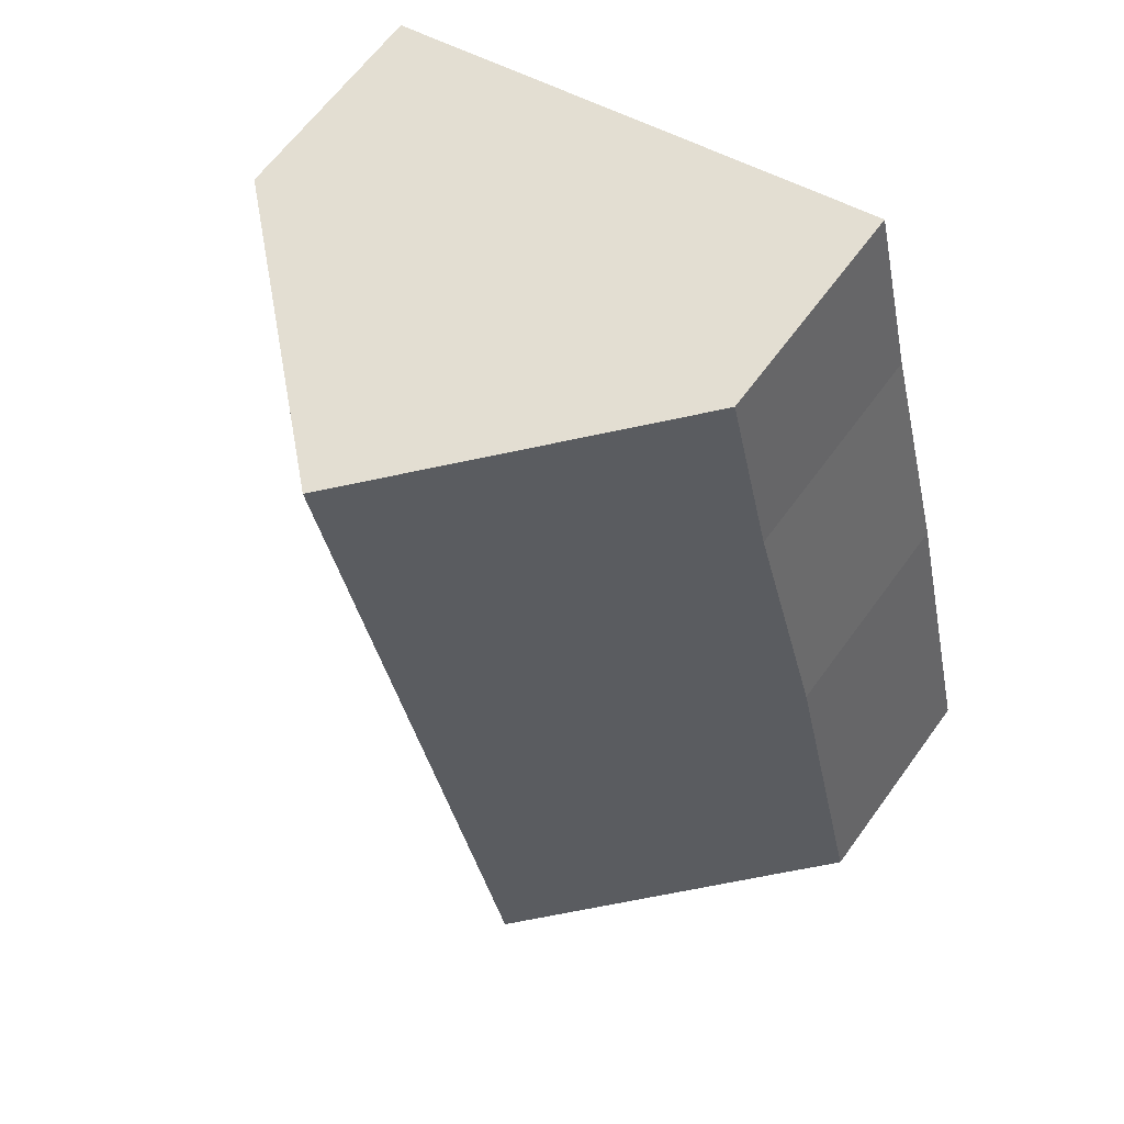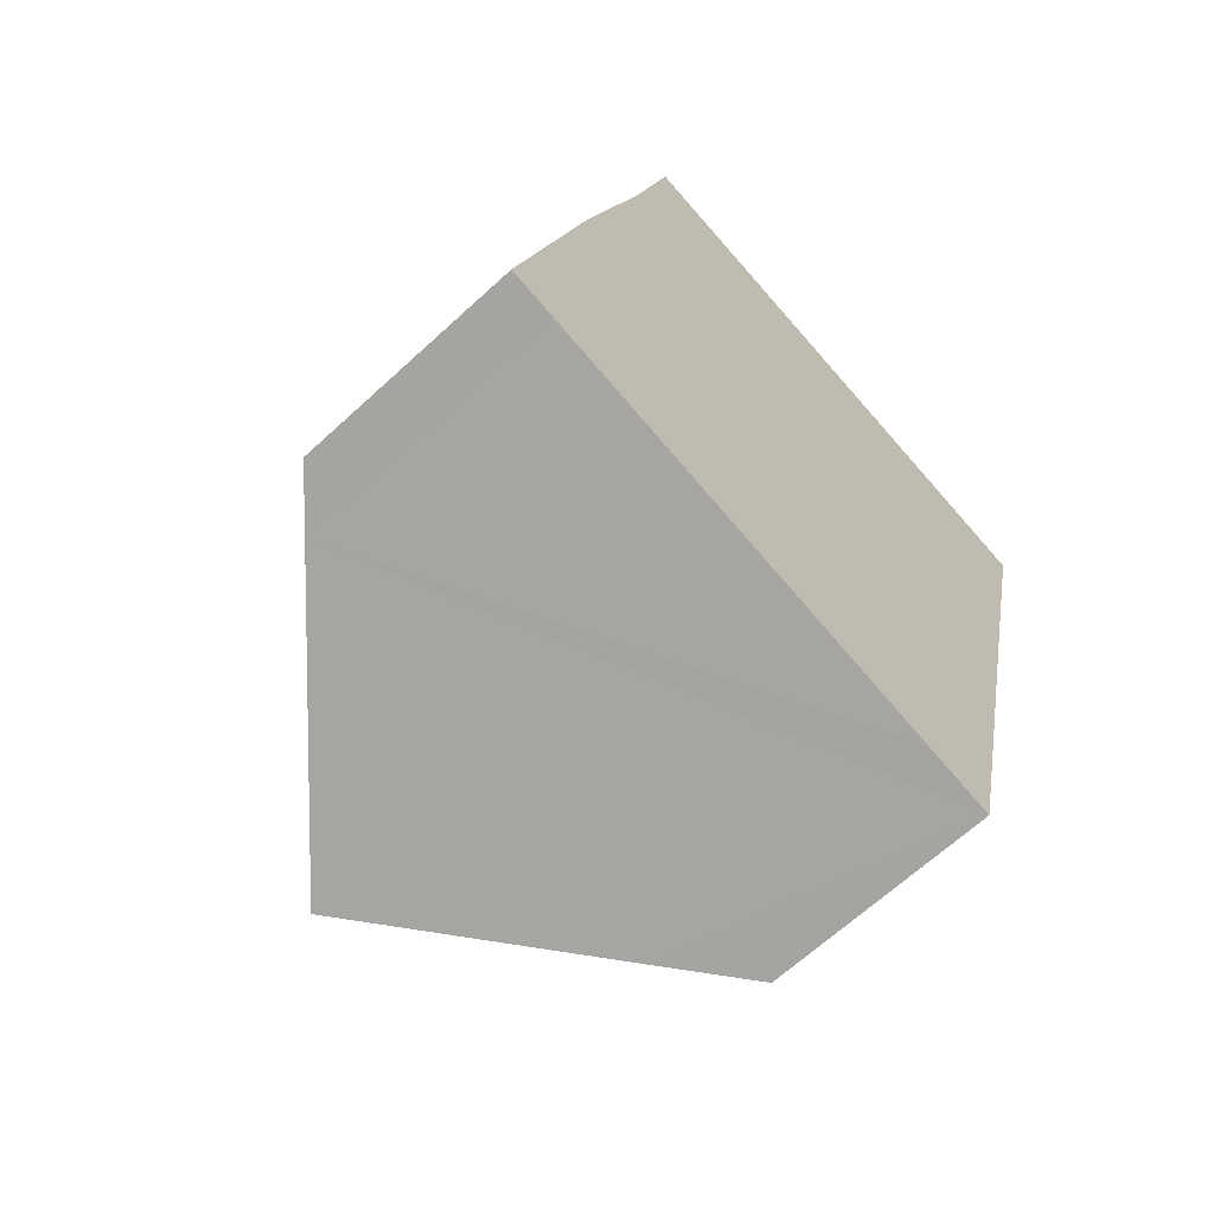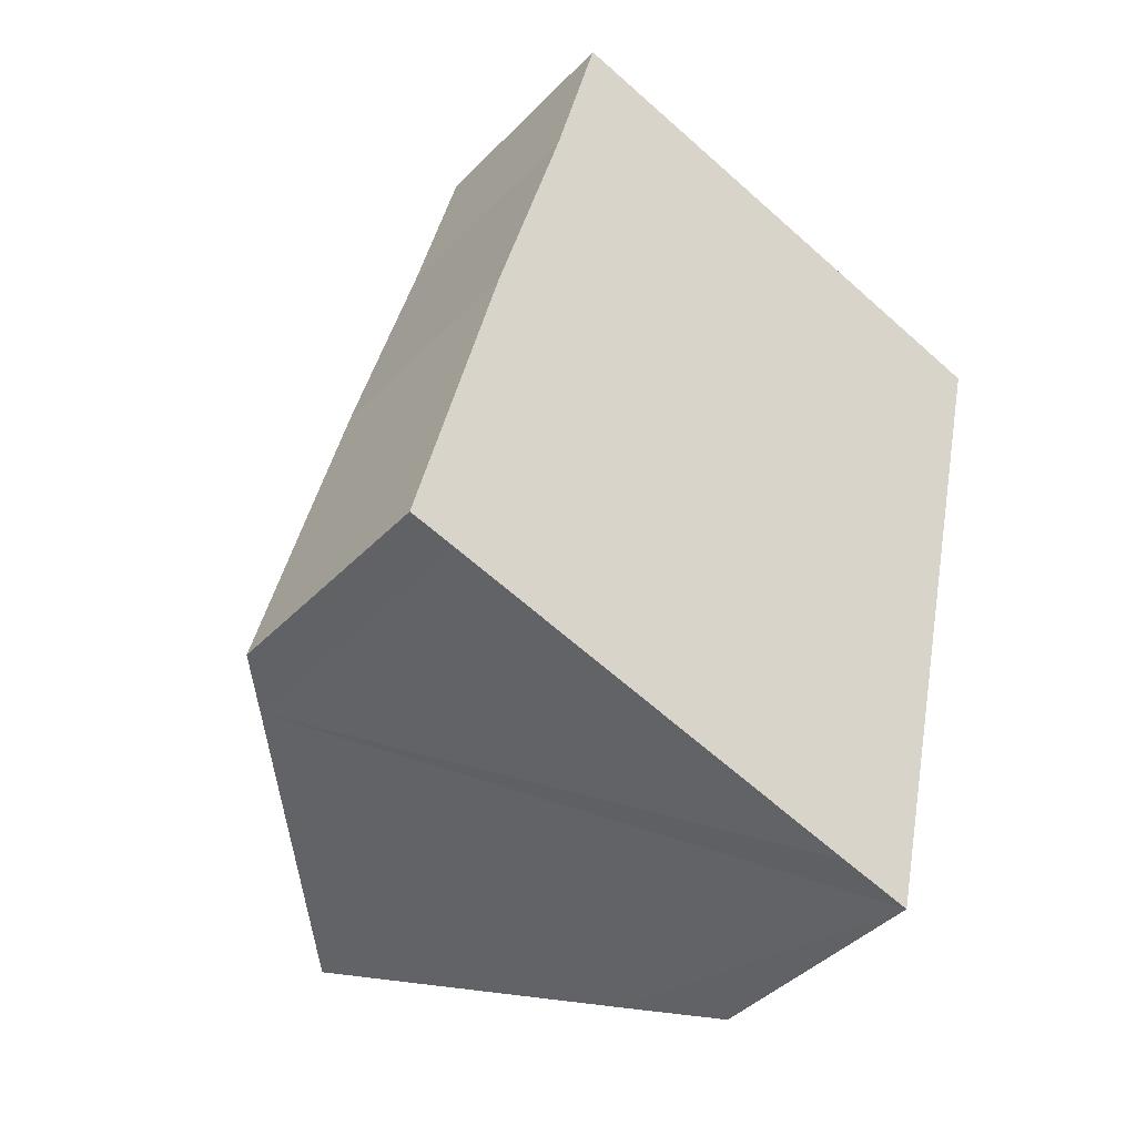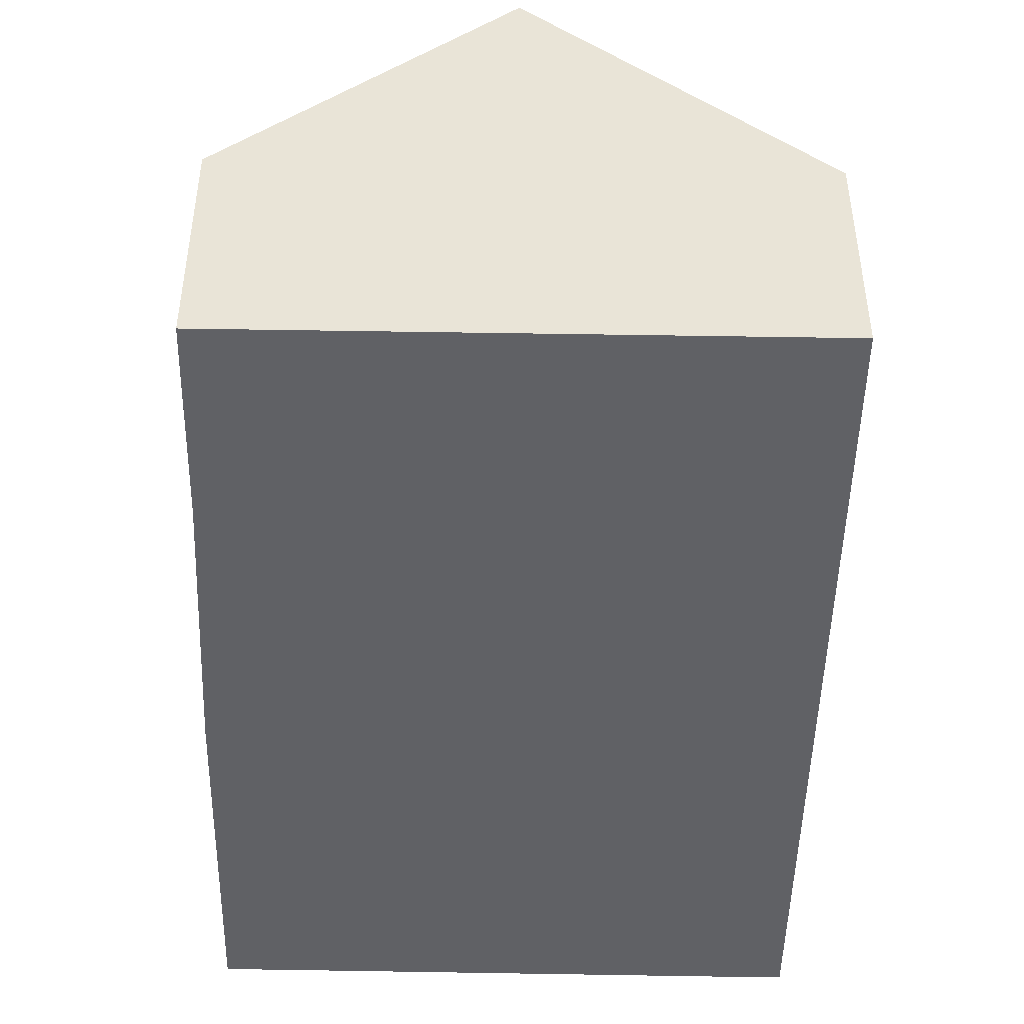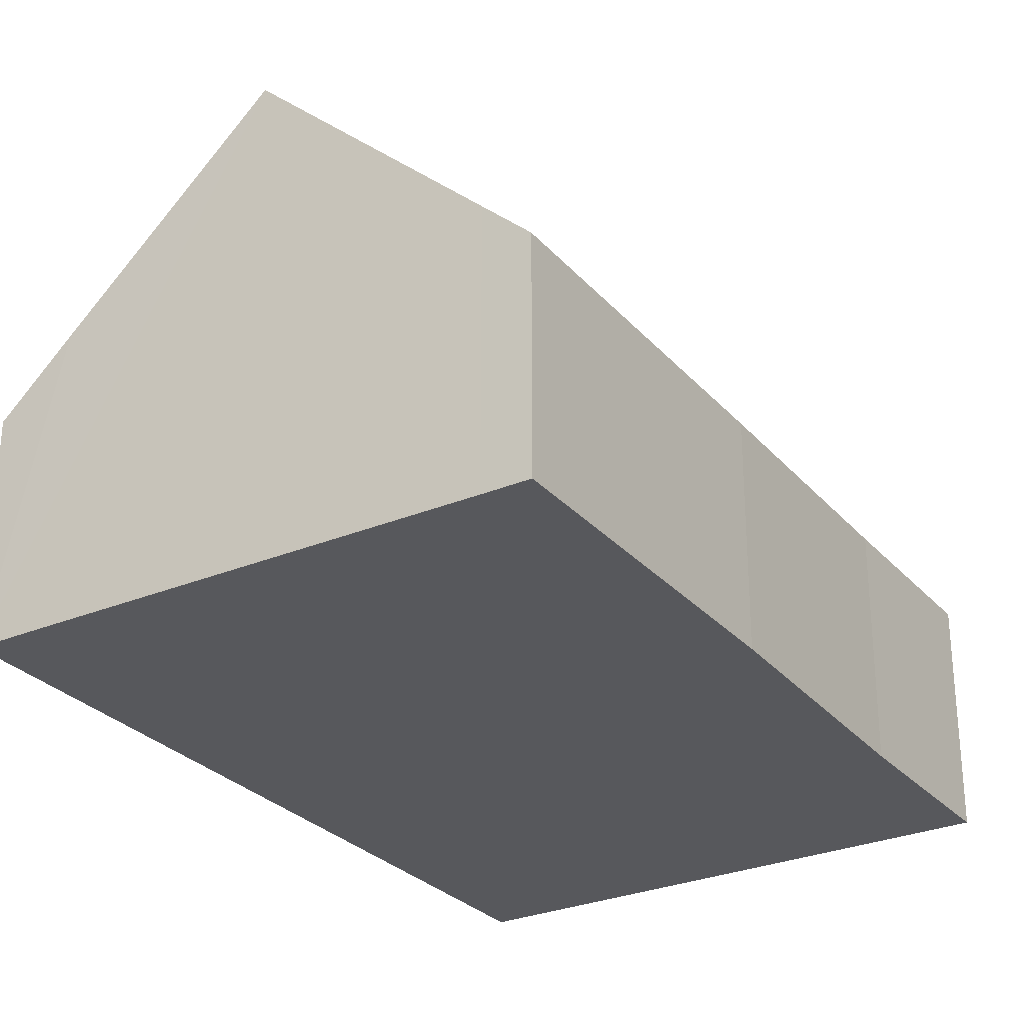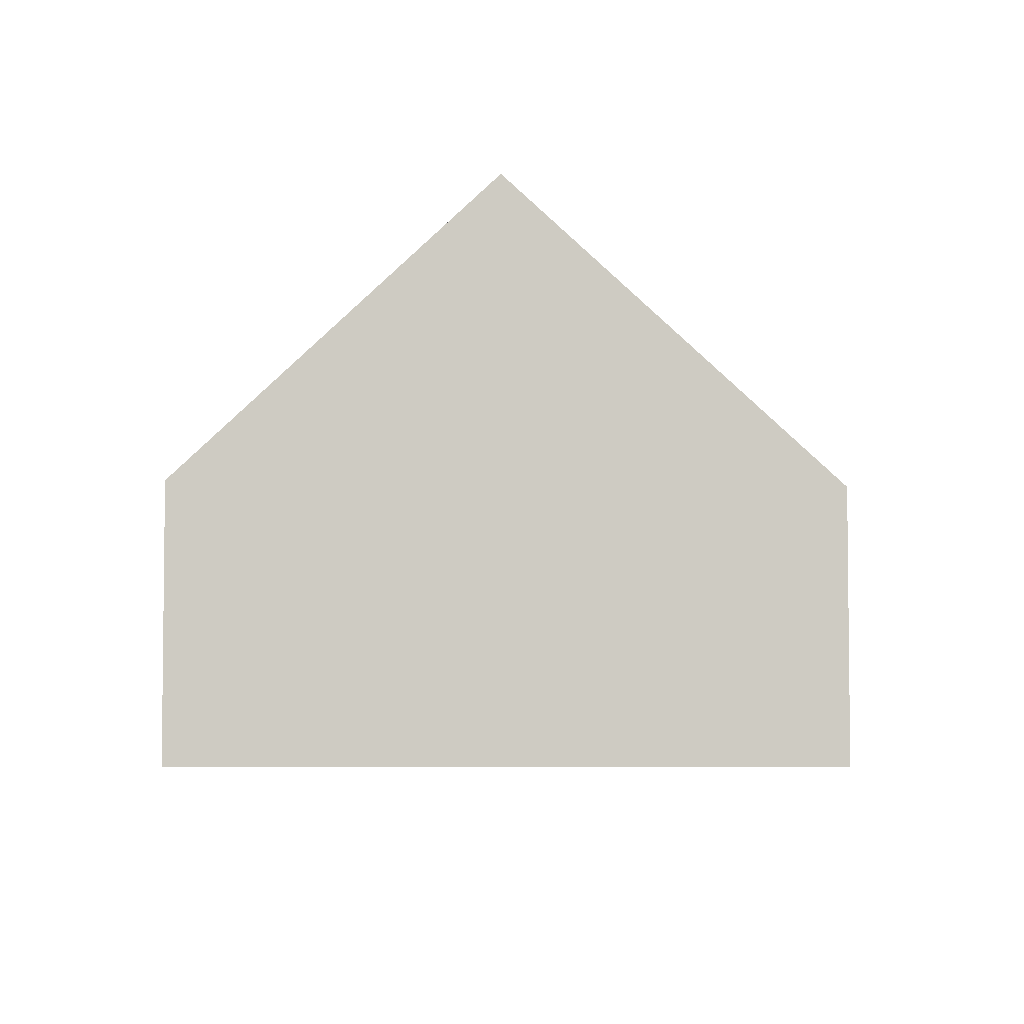
<metadata>
{"format":"obj","ext":"obj","renderer":"f3d","projection":"perspective","resolution":1024,"background":"white","views":[{"elev":63.3,"azim":-144.1,"up":"+Z"},{"elev":-65.6,"azim":-47.2,"up":"+Z"},{"elev":-43.3,"azim":-40.2,"up":"+Z"},{"elev":-47.2,"azim":12.3,"up":"+Y"},{"elev":-28.5,"azim":-134.2,"up":"+Y"},{"elev":-5.0,"azim":14.5,"up":"+Y"}]}
</metadata>
<code>
v  8.354 8.71 13.38
v  2.74 4.172 11.02
v  3.568 4.172 14.51
v  4.9 8.71 -1.195
v  1.48 4.056 6.245
v  0.828 4.842 -0.197
v  0 4.057 2.484e-16
v  9.803 4.055 -2.387
v  13.26 4.055 12.21
v  8.526 5.266 -2.084
v  0 0 0
v  1.48 -3.824e-16 6.245
v  2.74 -6.747e-16 11.02
v  3.568 -8.885e-16 14.51
v  8.354 -8.191e-16 13.38
v  13.26 -7.478e-16 12.21
v  9.803 1.462e-16 -2.387
v  8.526 1.276e-16 -2.084
v  4.9 7.317e-17 -1.195
v  0.828 1.206e-17 -0.197
g defaultobject
f 1 2 3
f 2 1 4
f 2 4 5
f 5 4 6
f 5 6 7
f 8 1 9
f 1 8 4
f 4 8 10
f 11 5 7
f 5 11 12
f 5 13 2
f 13 5 12
f 13 3 2
f 3 13 14
f 14 1 3
f 1 14 9
f 9 14 15
f 9 15 16
f 16 8 9
f 8 16 17
f 17 10 8
f 10 17 4
f 4 17 6
f 6 17 18
f 6 18 19
f 6 19 20
f 6 20 7
f 7 20 11
f 13 15 14
f 15 13 12
f 15 12 16
f 16 12 17
f 17 12 20
f 20 12 11
f 17 20 19
f 17 19 18

</code>
